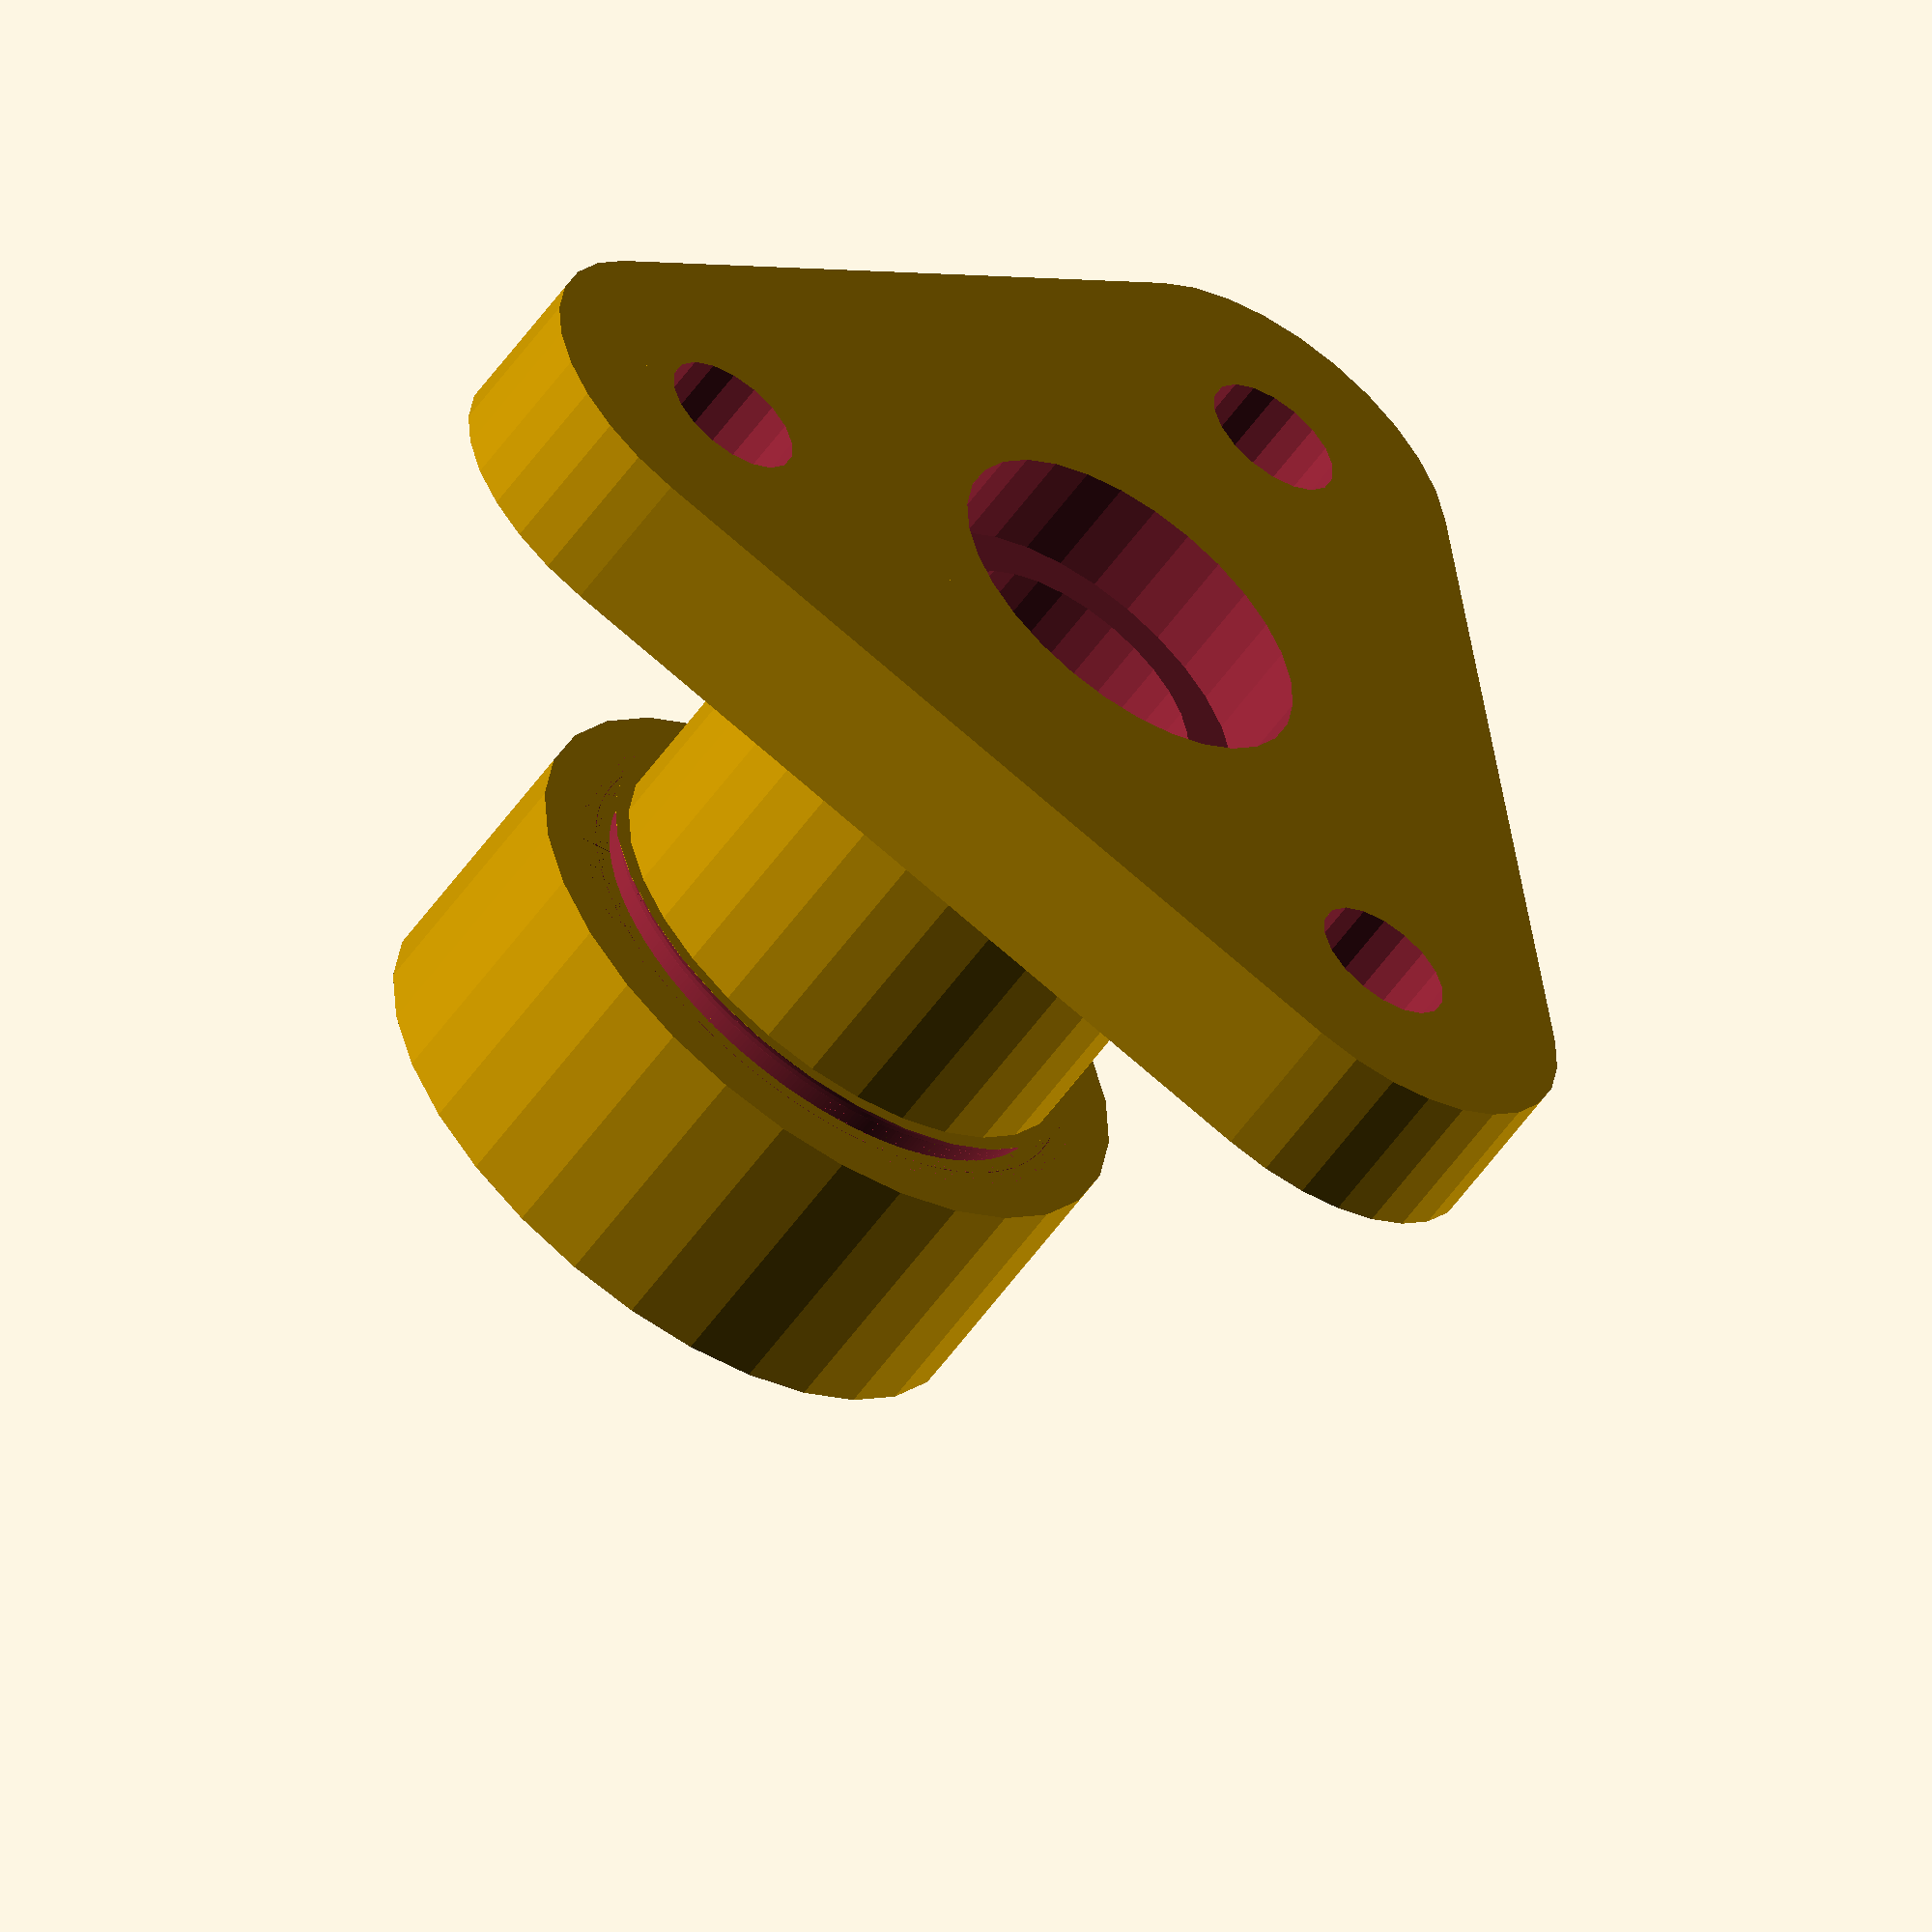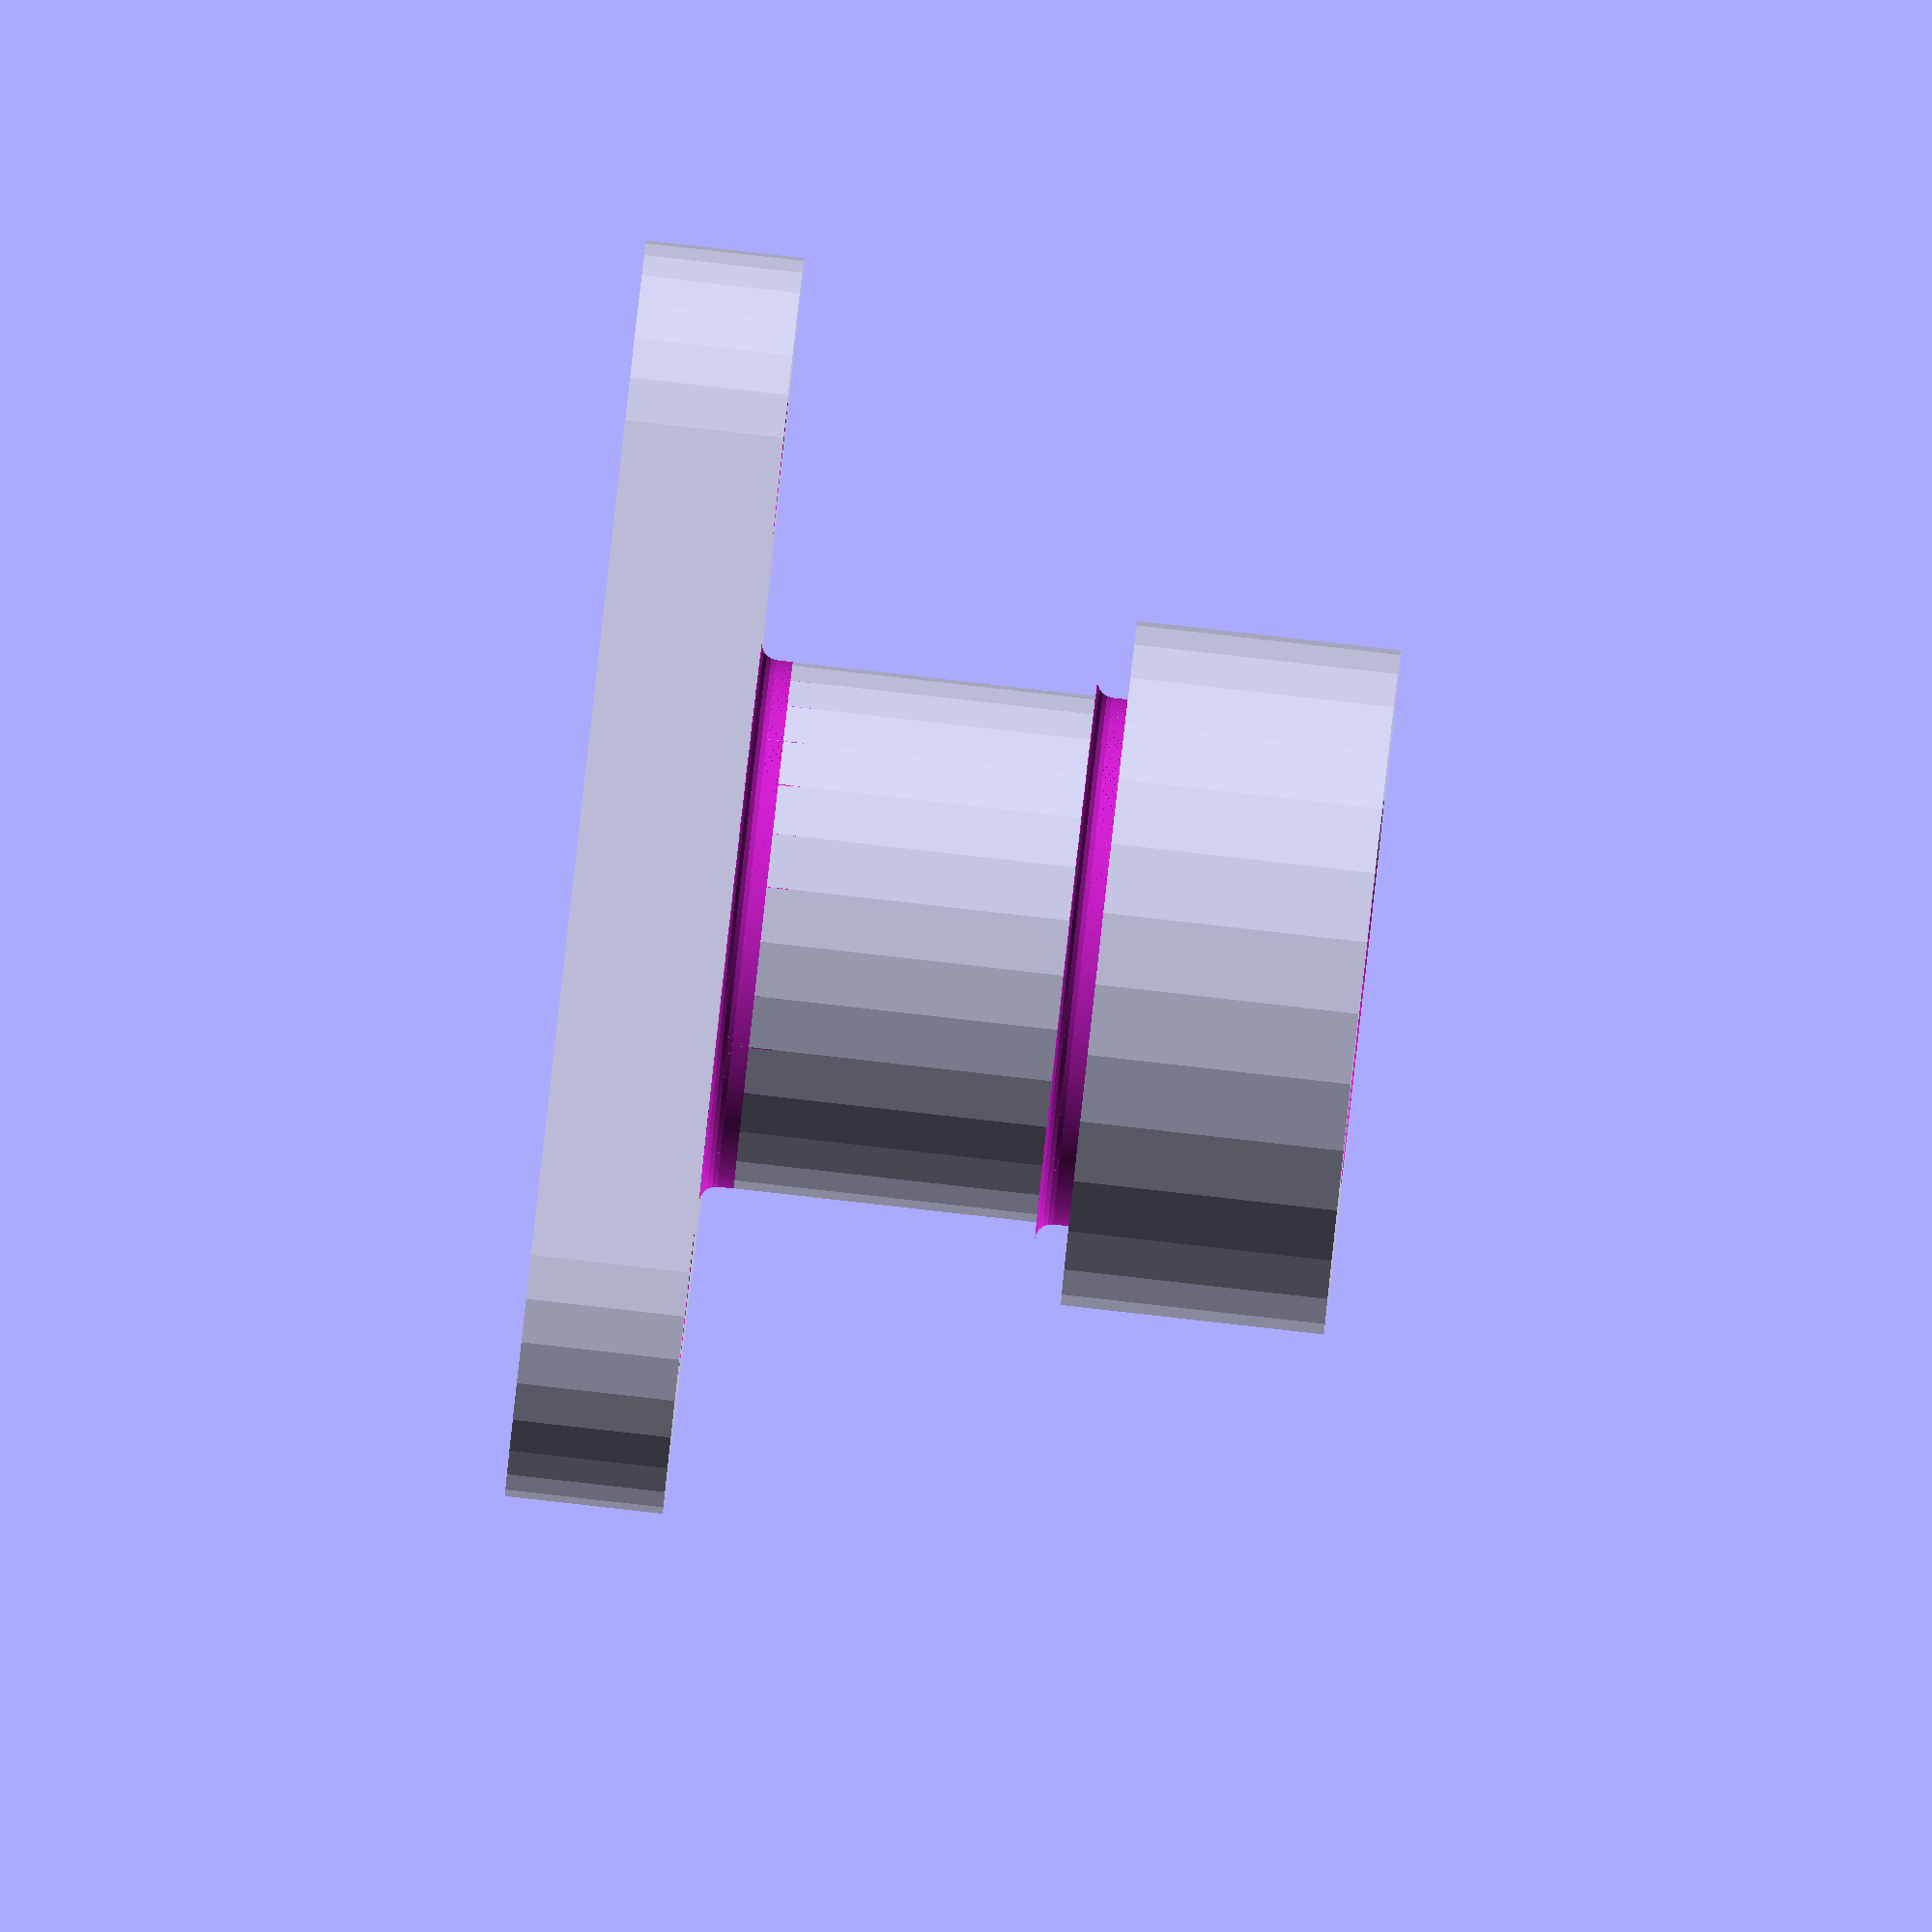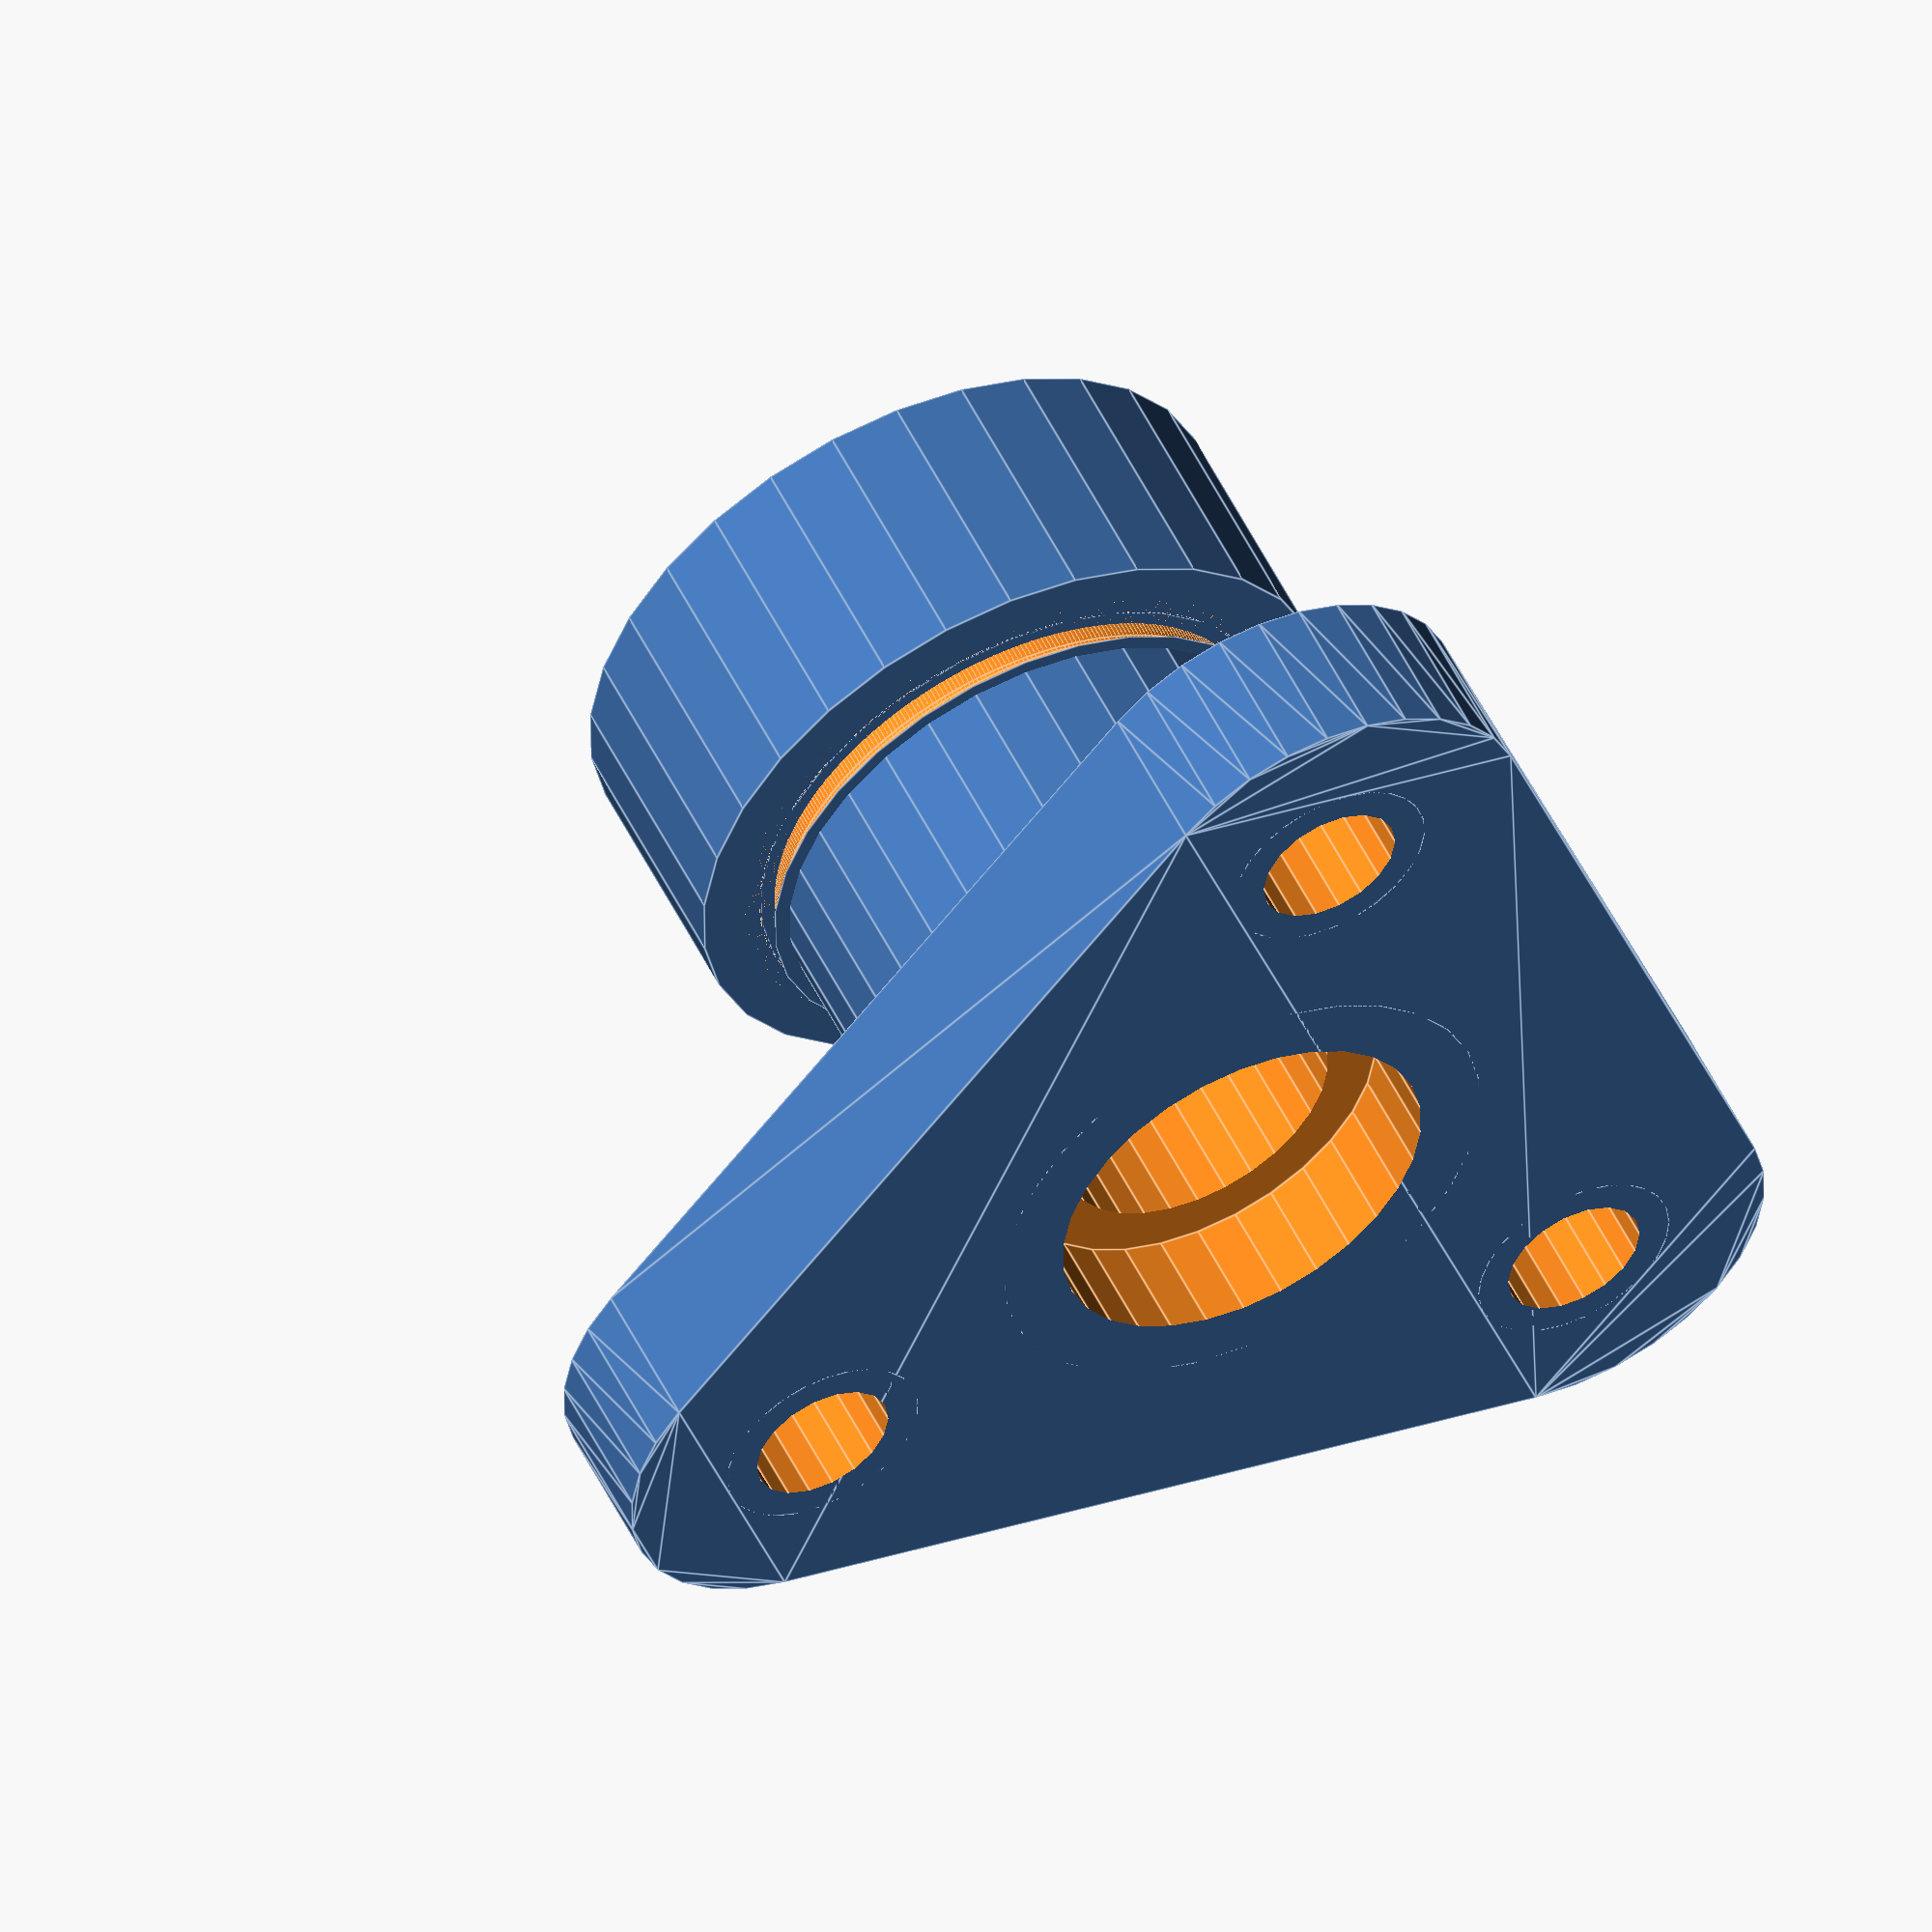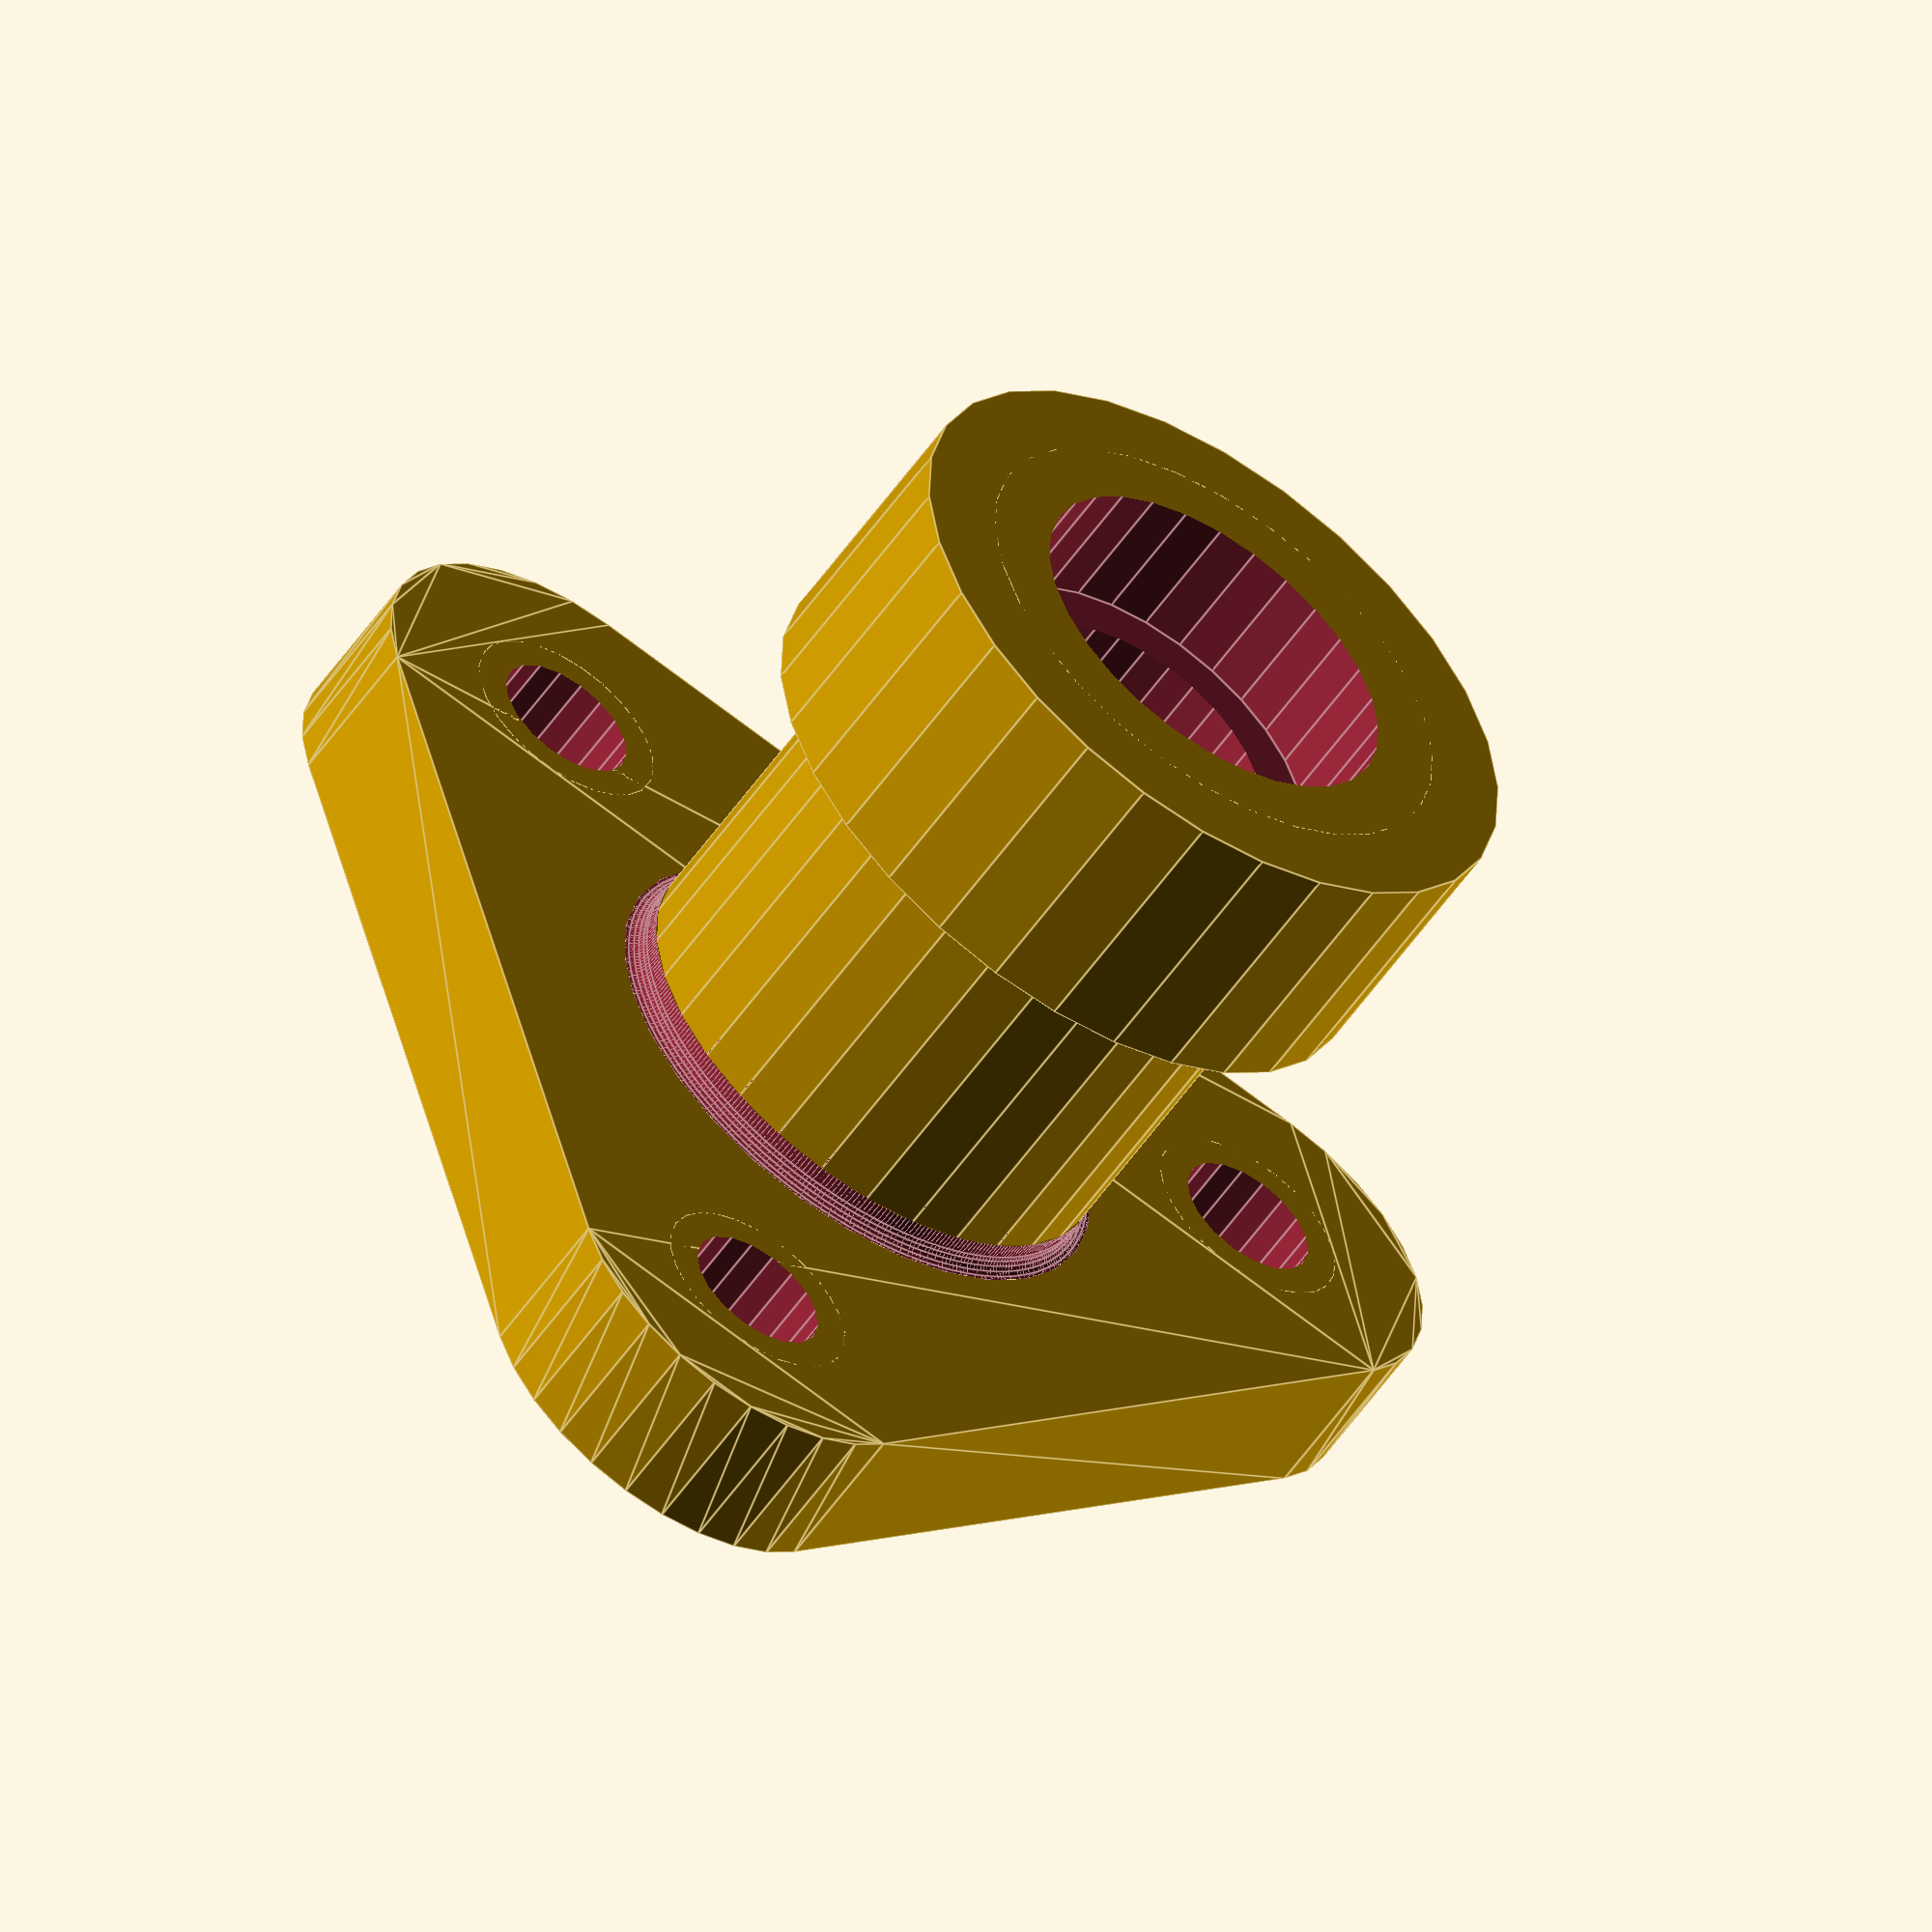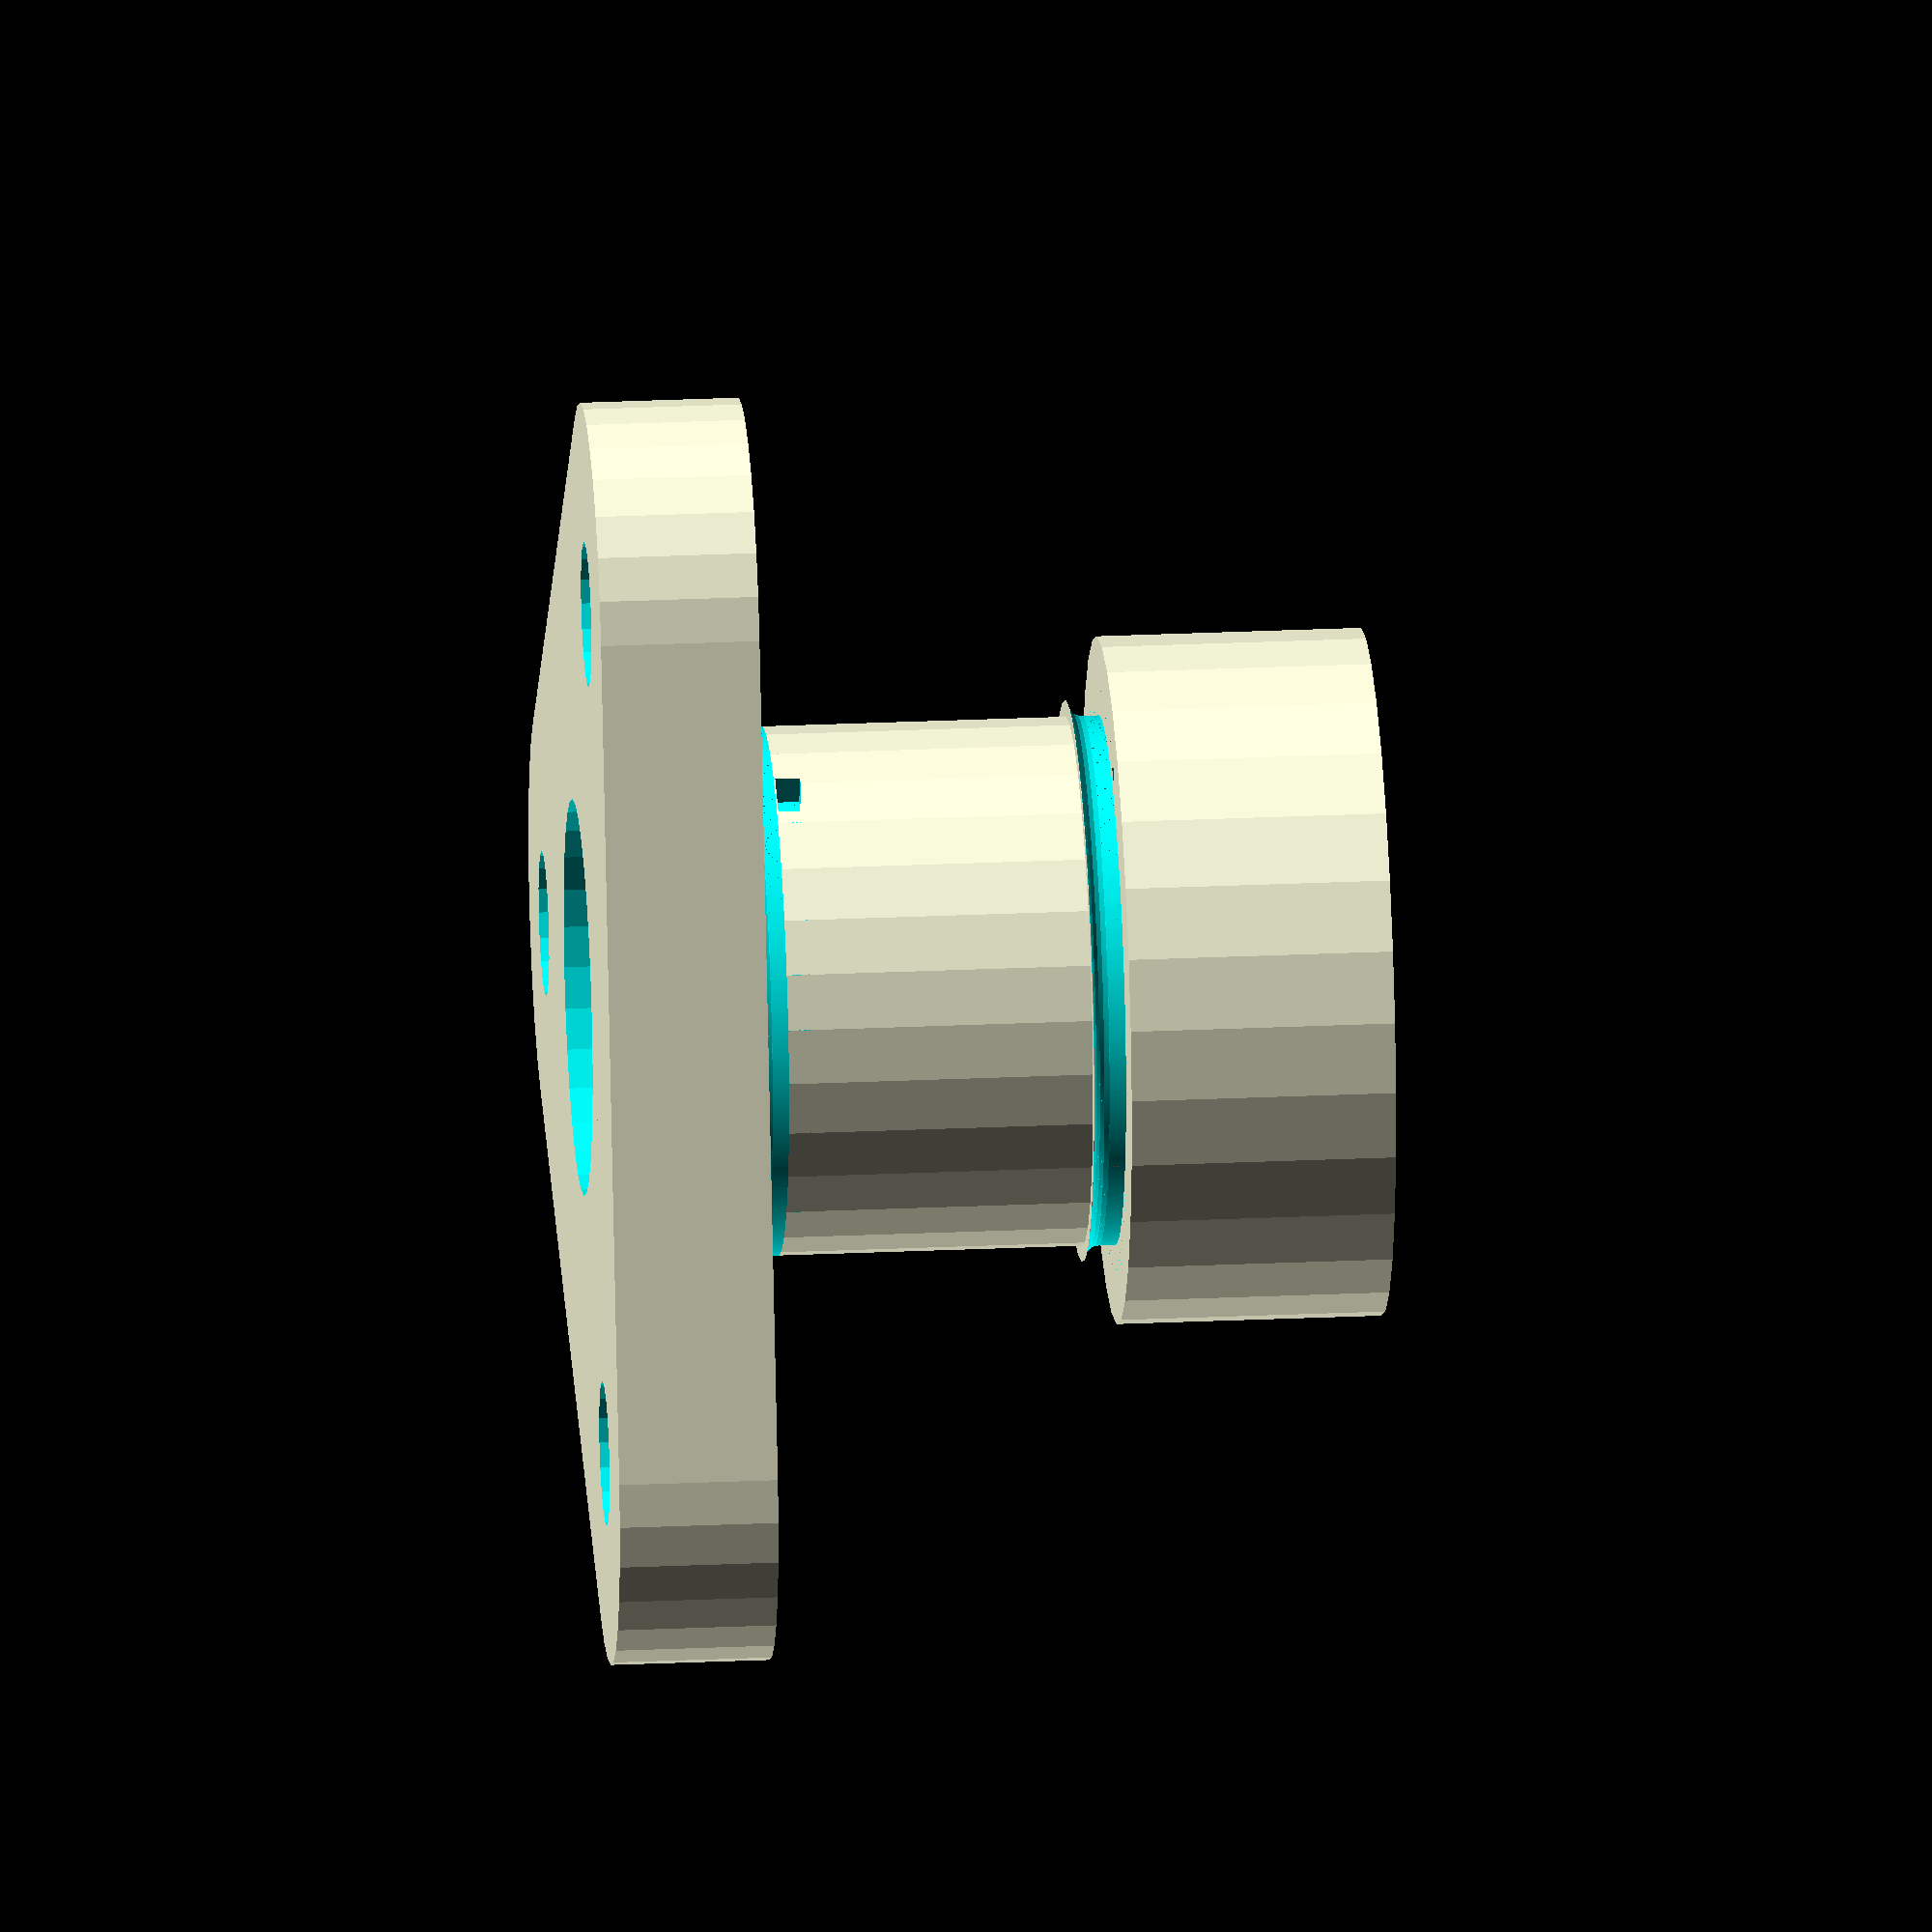
<openscad>

module welle(){
    cylinder(d=40,h = 60);
    translate([0,0,40])cylinder(d=52, h = 60-40);
    translate([0,0,12])linear_extrude(height=2.5,scale=0.1)circle(r=40+2,5);
    difference(){
        translate([0,0,12])cylinder(h = 2.5, d=40+2.5);
        for(i = [0:1:360]){
            rotate([0,0,i])translate([20+2.5/2,0,12+2.5/2])rotate([90,0,0])cylinder(h=1, d=2.5, $fn=20);
            rotate([0,0,i])translate([20,0,12+2.5/2])cube([2.5,1,3]);
        }
    }
    translate([0,0,40-12-2.5])difference(){
        translate([0,0,12])cylinder(h = 2.5, d=40+2.5);
        for(i = [0:1:360]){
            rotate([0,0,i])translate([20+2.5/2,0,12+2.5/2])rotate([90,180,0])cylinder(h=1, d=2.5, $fn=20);
            rotate([0,0,i])translate([20,0,12+2.5/2])cube([2.5,1,3]);
        }
    }
}
module all(){
    welle();
    base();
}
module base(){
    for(i=[0:120:240]){
        rotate([0,0,i])translate([74/2,0,0])cylinder(d = 16, h = 12);
    }
    linear_extrude(height=12)offset(r=16)circle(d =74, $fn=3);
}
difference(){
    all();
    translate([0,0,-1])cylinder(d =30, h =8+1);
    translate([0,0,-1])cylinder(d=22, h = 60+2);
    translate([0,0,60-10])cylinder(d=30,h=10+1);
    for(i=[0:120:240]){
        rotate([0,0,i])translate([74/2,0,-1])cylinder(d = 11, h = 12+2);
    }
}


</openscad>
<views>
elev=236.8 azim=309.1 roll=34.9 proj=o view=solid
elev=92.1 azim=276.3 roll=263.6 proj=o view=wireframe
elev=307.1 azim=18.6 roll=154.5 proj=o view=edges
elev=235.3 azim=284.2 roll=214.1 proj=o view=edges
elev=334.2 azim=17.1 roll=265.8 proj=o view=solid
</views>
